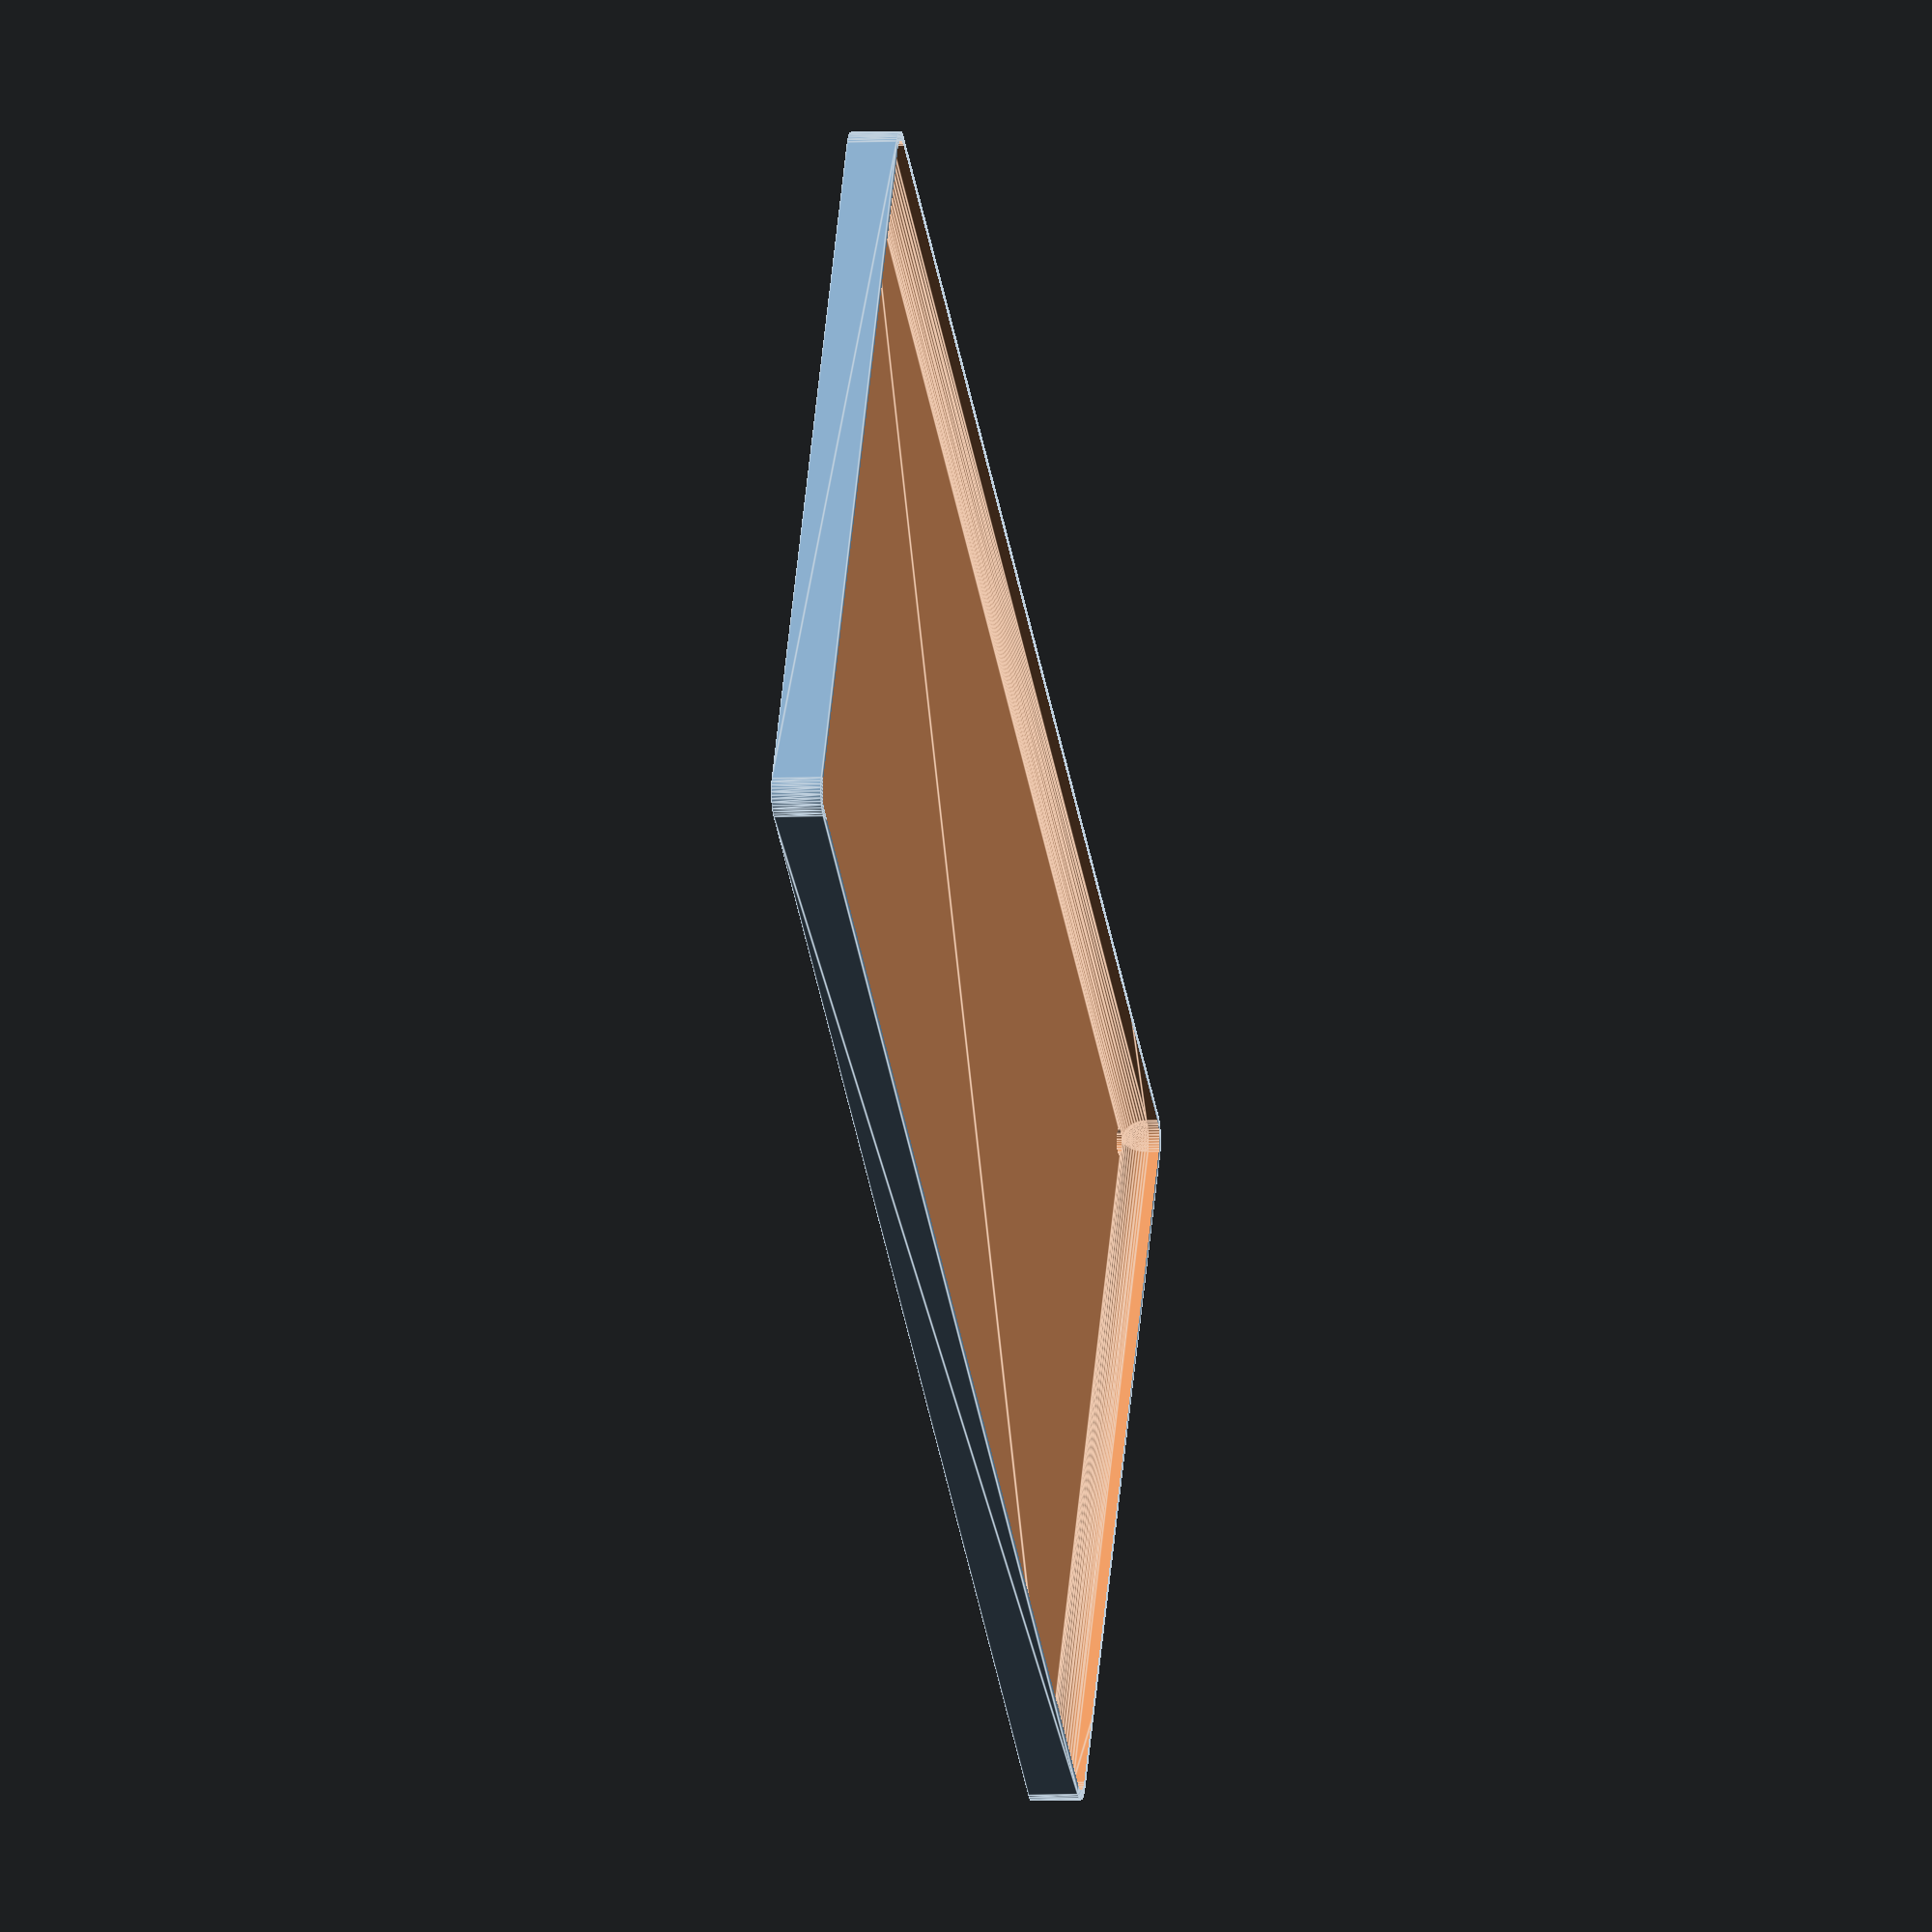
<openscad>
$fn = 50;


difference() {
	union() {
		hull() {
			translate(v = [-70.0000000000, 145.0000000000, 0]) {
				cylinder(h = 9, r = 5);
			}
			translate(v = [70.0000000000, 145.0000000000, 0]) {
				cylinder(h = 9, r = 5);
			}
			translate(v = [-70.0000000000, -145.0000000000, 0]) {
				cylinder(h = 9, r = 5);
			}
			translate(v = [70.0000000000, -145.0000000000, 0]) {
				cylinder(h = 9, r = 5);
			}
		}
	}
	union() {
		translate(v = [-67.5000000000, -142.5000000000, 2]) {
			rotate(a = [0, 0, 0]) {
				difference() {
					union() {
						translate(v = [0, 0, -1.7000000000]) {
							cylinder(h = 1.7000000000, r1 = 1.5000000000, r2 = 2.4000000000);
						}
						cylinder(h = 50, r = 2.4000000000);
						translate(v = [0, 0, -6.0000000000]) {
							cylinder(h = 6, r = 1.5000000000);
						}
						translate(v = [0, 0, -6.0000000000]) {
							cylinder(h = 6, r = 1.8000000000);
						}
						translate(v = [0, 0, -6.0000000000]) {
							cylinder(h = 6, r = 1.5000000000);
						}
					}
					union();
				}
			}
		}
		translate(v = [67.5000000000, -142.5000000000, 2]) {
			rotate(a = [0, 0, 0]) {
				difference() {
					union() {
						translate(v = [0, 0, -1.7000000000]) {
							cylinder(h = 1.7000000000, r1 = 1.5000000000, r2 = 2.4000000000);
						}
						cylinder(h = 50, r = 2.4000000000);
						translate(v = [0, 0, -6.0000000000]) {
							cylinder(h = 6, r = 1.5000000000);
						}
						translate(v = [0, 0, -6.0000000000]) {
							cylinder(h = 6, r = 1.8000000000);
						}
						translate(v = [0, 0, -6.0000000000]) {
							cylinder(h = 6, r = 1.5000000000);
						}
					}
					union();
				}
			}
		}
		translate(v = [-67.5000000000, 142.5000000000, 2]) {
			rotate(a = [0, 0, 0]) {
				difference() {
					union() {
						translate(v = [0, 0, -1.7000000000]) {
							cylinder(h = 1.7000000000, r1 = 1.5000000000, r2 = 2.4000000000);
						}
						cylinder(h = 50, r = 2.4000000000);
						translate(v = [0, 0, -6.0000000000]) {
							cylinder(h = 6, r = 1.5000000000);
						}
						translate(v = [0, 0, -6.0000000000]) {
							cylinder(h = 6, r = 1.8000000000);
						}
						translate(v = [0, 0, -6.0000000000]) {
							cylinder(h = 6, r = 1.5000000000);
						}
					}
					union();
				}
			}
		}
		translate(v = [67.5000000000, 142.5000000000, 2]) {
			rotate(a = [0, 0, 0]) {
				difference() {
					union() {
						translate(v = [0, 0, -1.7000000000]) {
							cylinder(h = 1.7000000000, r1 = 1.5000000000, r2 = 2.4000000000);
						}
						cylinder(h = 50, r = 2.4000000000);
						translate(v = [0, 0, -6.0000000000]) {
							cylinder(h = 6, r = 1.5000000000);
						}
						translate(v = [0, 0, -6.0000000000]) {
							cylinder(h = 6, r = 1.8000000000);
						}
						translate(v = [0, 0, -6.0000000000]) {
							cylinder(h = 6, r = 1.5000000000);
						}
					}
					union();
				}
			}
		}
		translate(v = [0, 0, 3]) {
			hull() {
				union() {
					translate(v = [-69.5000000000, 144.5000000000, 4]) {
						cylinder(h = 21, r = 4);
					}
					translate(v = [-69.5000000000, 144.5000000000, 4]) {
						sphere(r = 4);
					}
					translate(v = [-69.5000000000, 144.5000000000, 25]) {
						sphere(r = 4);
					}
				}
				union() {
					translate(v = [69.5000000000, 144.5000000000, 4]) {
						cylinder(h = 21, r = 4);
					}
					translate(v = [69.5000000000, 144.5000000000, 4]) {
						sphere(r = 4);
					}
					translate(v = [69.5000000000, 144.5000000000, 25]) {
						sphere(r = 4);
					}
				}
				union() {
					translate(v = [-69.5000000000, -144.5000000000, 4]) {
						cylinder(h = 21, r = 4);
					}
					translate(v = [-69.5000000000, -144.5000000000, 4]) {
						sphere(r = 4);
					}
					translate(v = [-69.5000000000, -144.5000000000, 25]) {
						sphere(r = 4);
					}
				}
				union() {
					translate(v = [69.5000000000, -144.5000000000, 4]) {
						cylinder(h = 21, r = 4);
					}
					translate(v = [69.5000000000, -144.5000000000, 4]) {
						sphere(r = 4);
					}
					translate(v = [69.5000000000, -144.5000000000, 25]) {
						sphere(r = 4);
					}
				}
			}
		}
	}
}
</openscad>
<views>
elev=5.4 azim=121.4 roll=280.5 proj=o view=edges
</views>
